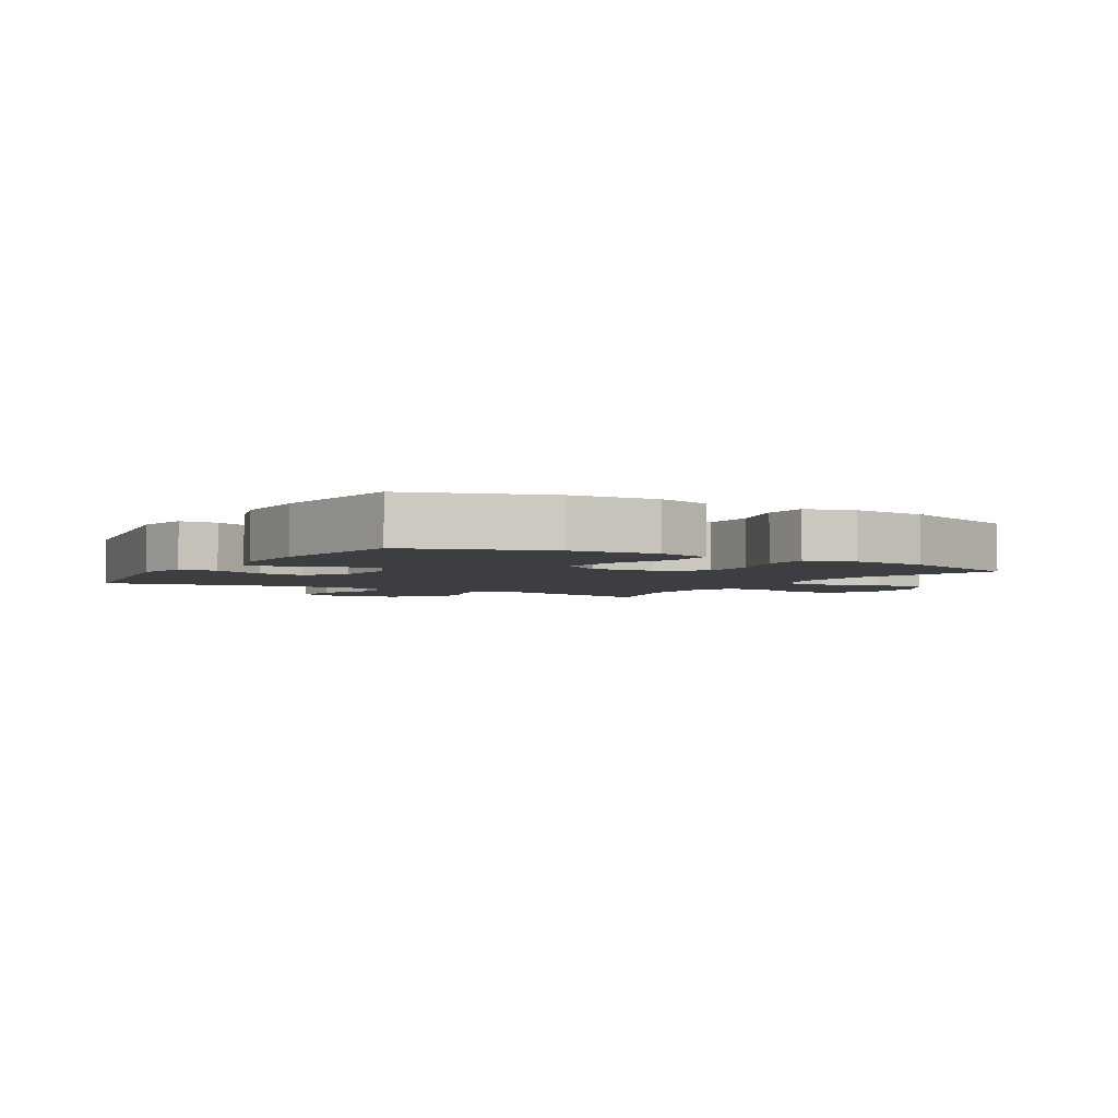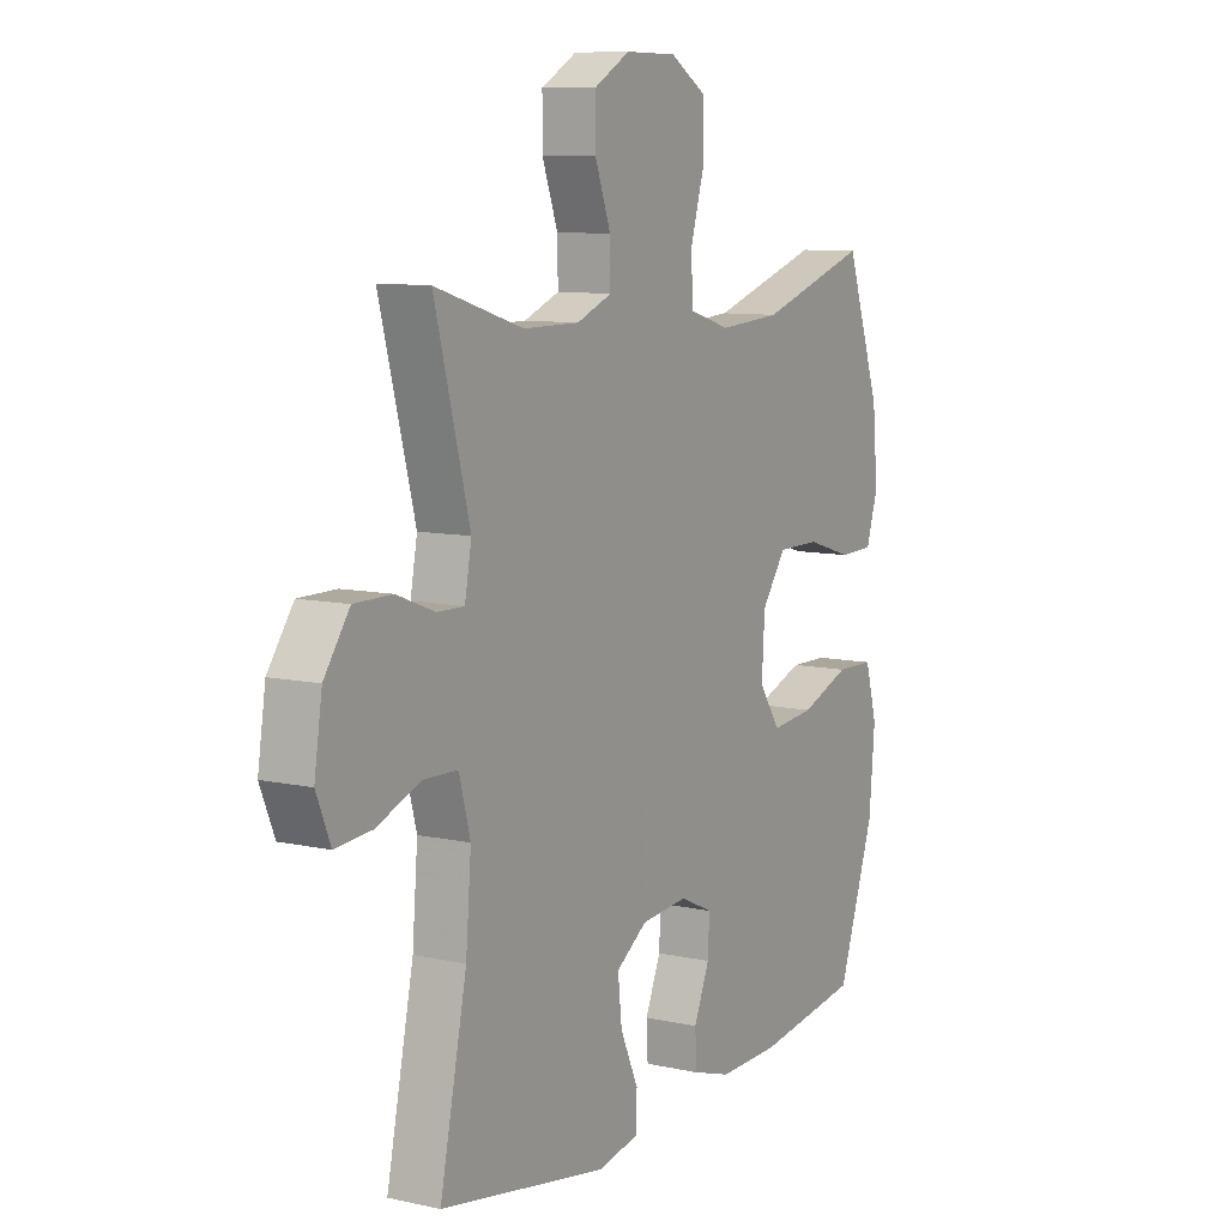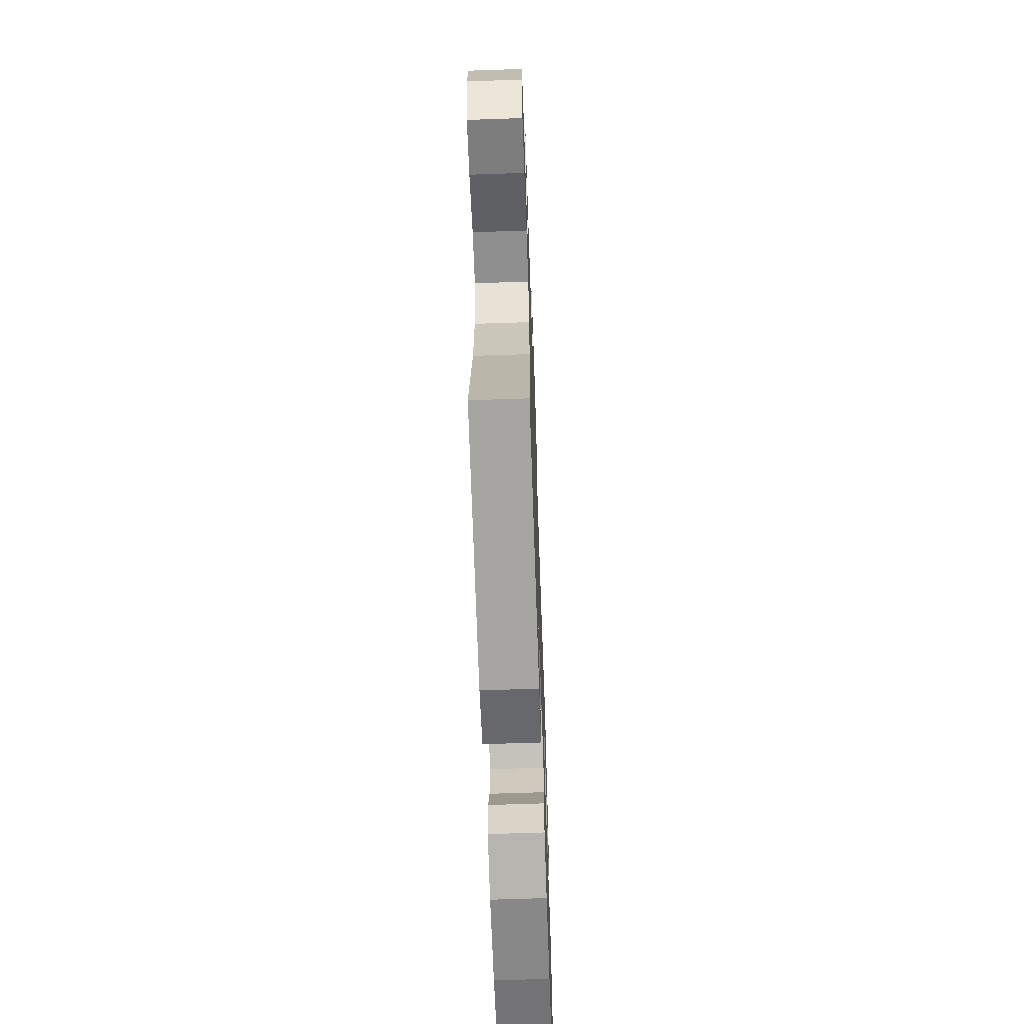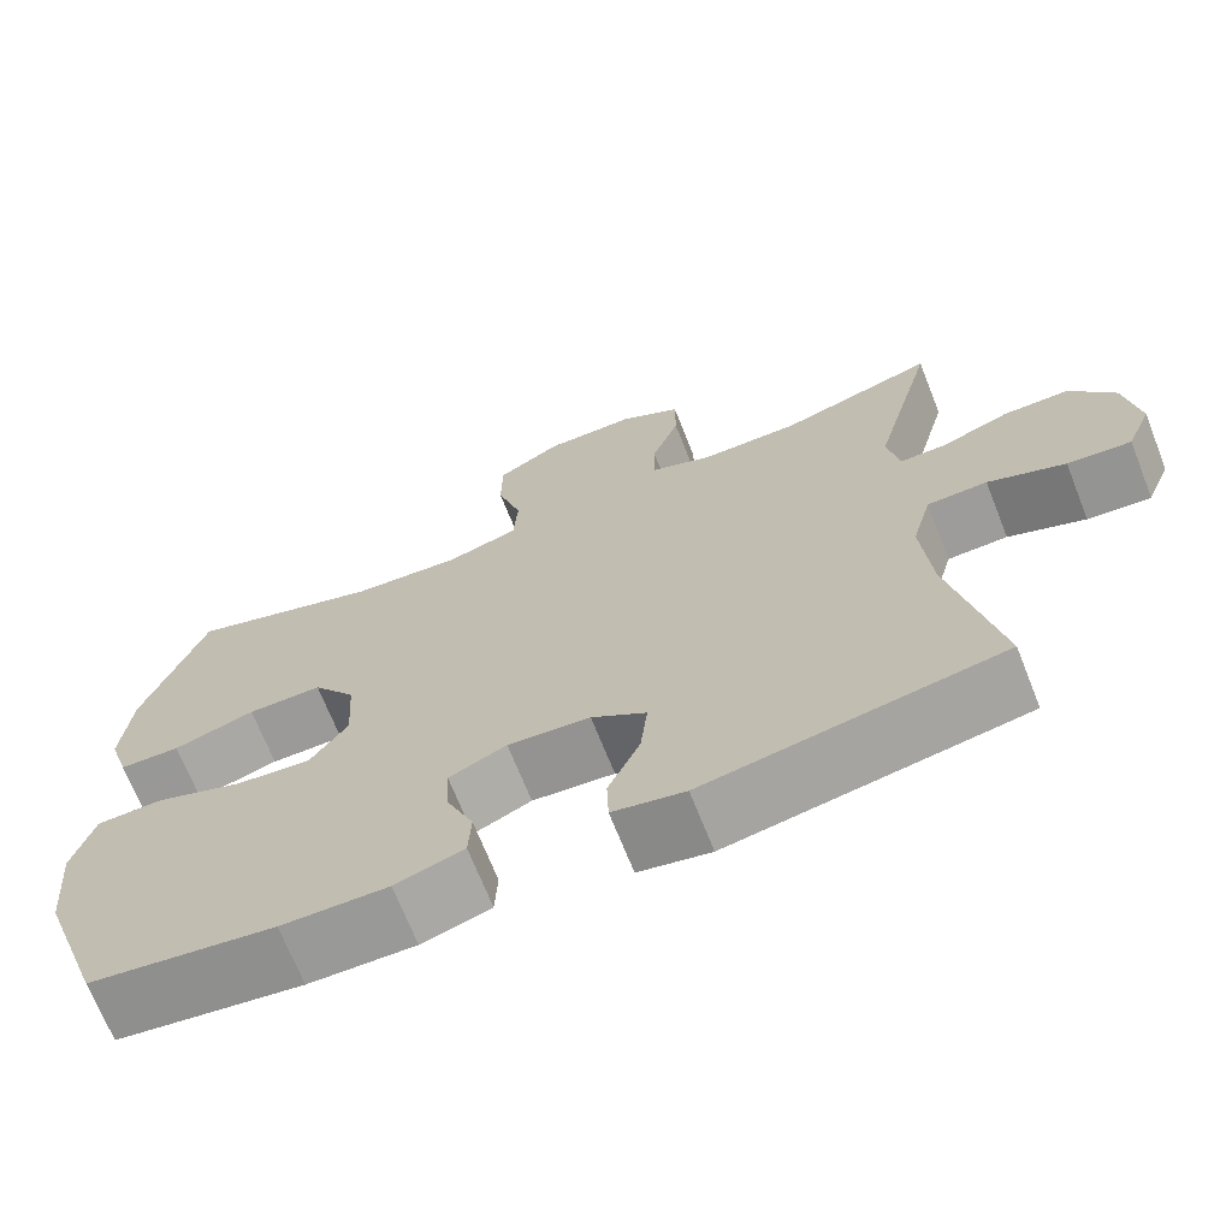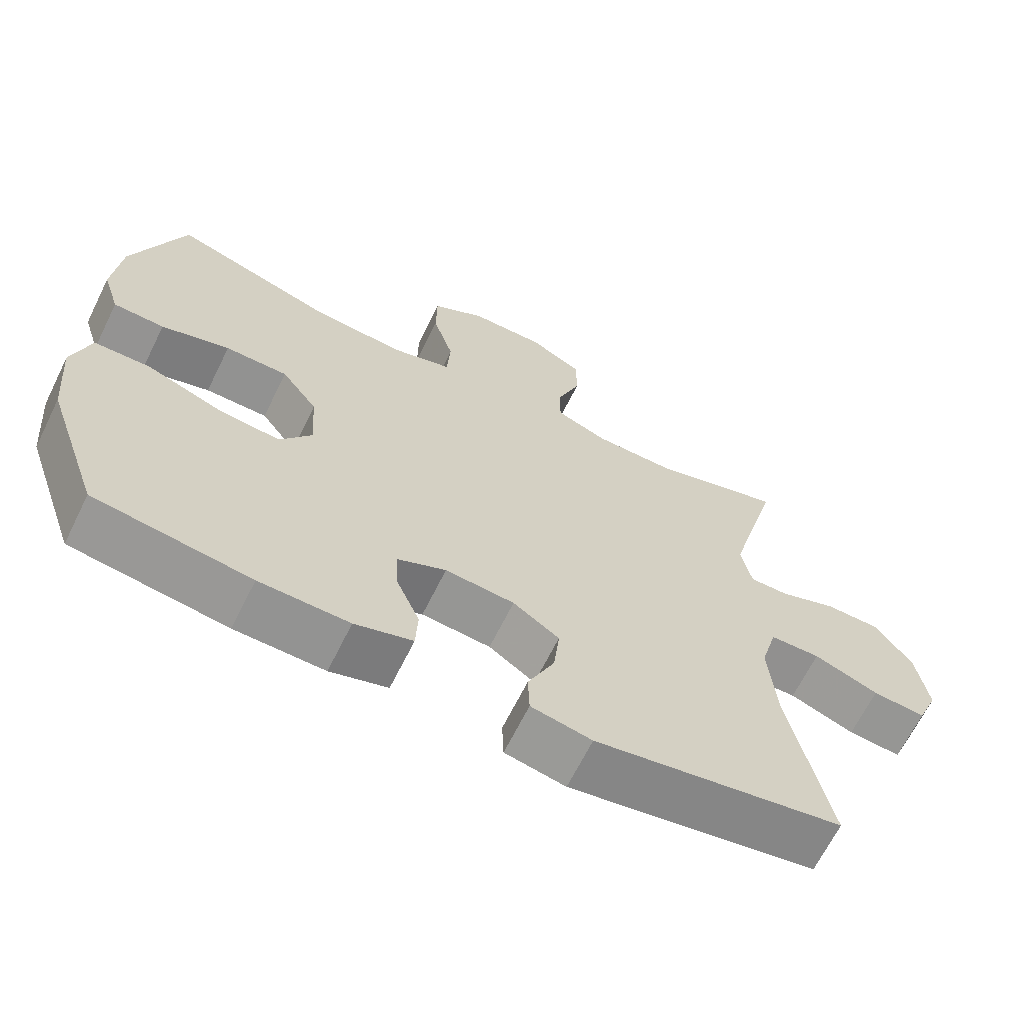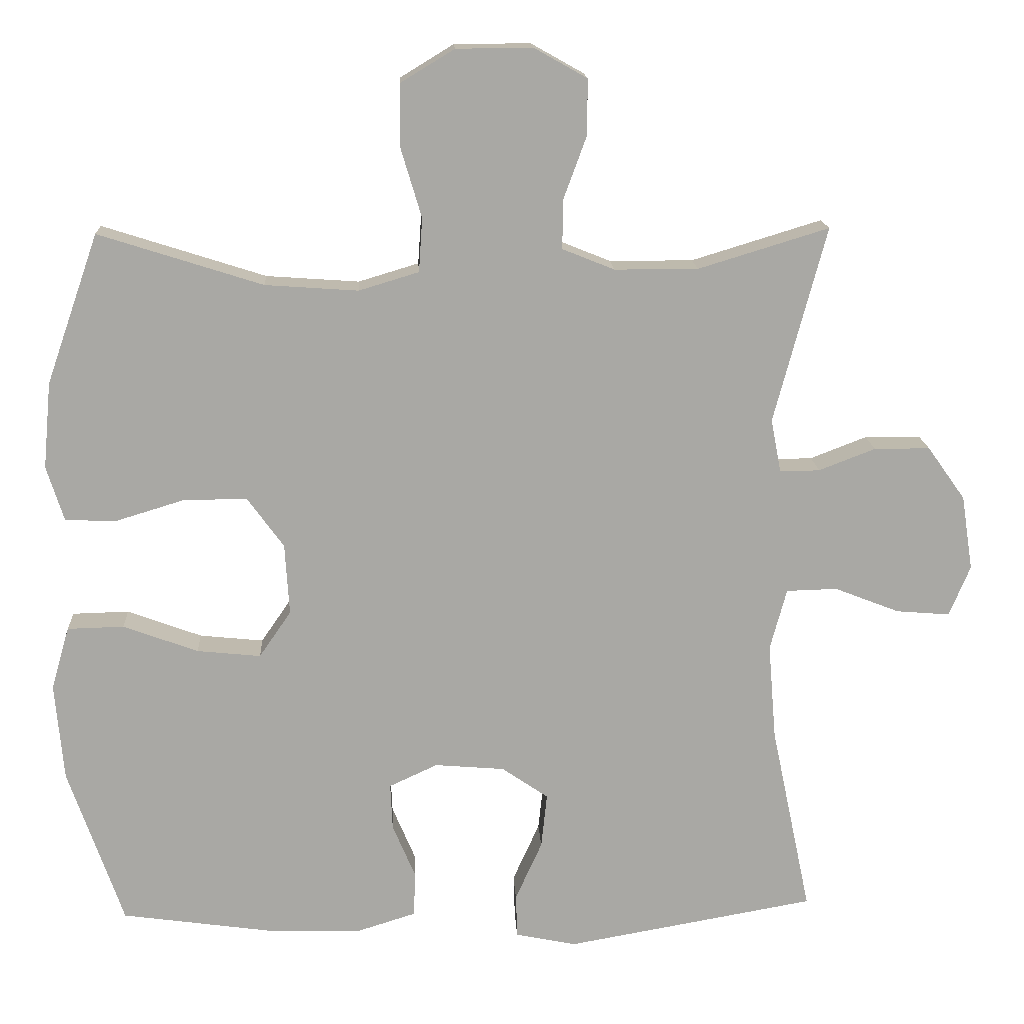
<metadata>
{"format":"obj","ext":"obj","renderer":"f3d","projection":"perspective","resolution":1024,"background":"white","views":[{"elev":-3.5,"azim":-121.0,"up":"+Y"},{"elev":9.2,"azim":120.2,"up":"+Z"},{"elev":-63.8,"azim":92.0,"up":"+Z"},{"elev":-69.3,"azim":21.6,"up":"+Z"},{"elev":-66.3,"azim":-26.3,"up":"+Z"},{"elev":15.4,"azim":-2.9,"up":"+Z"}]}
</metadata>
<code>
v 0.5 0.07 -0.5
v 0.156 0.07 -0.561
v 0.072 0.07 -0.544
v 0.07 0.07 -0.484
v 0.107 0.07 -0.402
v 0.115 0.07 -0.327
v 0.051 0.07 -0.283
v -0.045 0.07 -0.275
v -0.112 0.07 -0.306
v -0.109 0.07 -0.37
v -0.077 0.07 -0.446
v -0.08 0.07 -0.507
v -0.16 0.07 -0.532
v -0.284 0.07 -0.53
v -0.5 0.07 -0.5
v -0.576 0.07 -0.282
v -0.588 0.07 -0.147
v -0.563 0.07 -0.06
v -0.485 0.07 -0.058
v -0.382 0.07 -0.096
v -0.294 0.07 -0.105
v -0.25 0.07 -0.041
v -0.256 0.07 0.057
v -0.306 0.07 0.126
v -0.393 0.07 0.126
v -0.488 0.07 0.097
v -0.559 0.07 0.099
v -0.583 0.07 0.175
v -0.572 0.07 0.294
v -0.5 0.07 0.5
v -0.274 0.07 0.428
v -0.146 0.07 0.419
v -0.063 0.07 0.444
v -0.058 0.07 0.518
v -0.087 0.07 0.615
v -0.086 0.07 0.7
v -0.012 0.07 0.745
v 0.093 0.07 0.746
v 0.166 0.07 0.705
v 0.166 0.07 0.629
v 0.134 0.07 0.542
v 0.133 0.07 0.474
v 0.205 0.07 0.445
v 0.32 0.07 0.445
v 0.5 0.07 0.5
v 0.428 0.07 0.23
v 0.442 0.07 0.156
v 0.497 0.07 0.157
v 0.575 0.07 0.187
v 0.652 0.07 0.187
v 0.704 0.07 0.114
v 0.72 0.07 0.011
v 0.691 0.07 -0.059
v 0.617 0.07 -0.053
v 0.527 0.07 -0.018
v 0.457 0.07 -0.02
v 0.434 0.07 -0.105
v 0.445 0.07 -0.238
v 0.5 0 -0.5
v 0.156 0 -0.561
v 0.072 0 -0.544
v 0.07 0 -0.484
v 0.107 0 -0.402
v 0.115 0 -0.327
v 0.051 0 -0.283
v -0.045 0 -0.275
v -0.112 0 -0.306
v -0.109 0 -0.37
v -0.077 0 -0.446
v -0.08 0 -0.507
v -0.16 0 -0.532
v -0.284 0 -0.53
v -0.5 0 -0.5
v -0.576 0 -0.282
v -0.588 0 -0.147
v -0.563 0 -0.06
v -0.485 0 -0.058
v -0.382 0 -0.096
v -0.294 0 -0.105
v -0.25 0 -0.041
v -0.256 0 0.057
v -0.306 0 0.126
v -0.393 0 0.126
v -0.488 0 0.097
v -0.559 0 0.099
v -0.583 0 0.175
v -0.572 0 0.294
v -0.5 0 0.5
v -0.274 0 0.428
v -0.146 0 0.419
v -0.063 0 0.444
v -0.058 0 0.518
v -0.087 0 0.615
v -0.086 0 0.7
v -0.012 0 0.745
v 0.093 0 0.746
v 0.166 0 0.705
v 0.166 0 0.629
v 0.134 0 0.542
v 0.133 0 0.474
v 0.205 0 0.445
v 0.32 0 0.445
v 0.5 0 0.5
v 0.428 0 0.23
v 0.442 0 0.156
v 0.497 0 0.157
v 0.575 0 0.187
v 0.652 0 0.187
v 0.704 0 0.114
v 0.72 0 0.011
v 0.691 0 -0.059
v 0.617 0 -0.053
v 0.527 0 -0.018
v 0.457 0 -0.02
v 0.434 0 -0.105
v 0.445 0 -0.238
f 52 53 54 55
f 52 55 56
f 51 52 56
f 48 49 50 51
f 47 48 51 56
f 46 47 56 57
f 44 45 46
f 43 44 46 57
f 38 39 40 41
f 38 41 42
f 37 38 42
f 34 35 36 37
f 33 34 37 42
f 32 33 42 43
f 28 29 30 31
f 28 31 32
f 25 26 27 28
f 24 25 28 32
f 23 24 32 43
f 17 18 19 20
f 17 20 21
f 16 17 21
f 15 16 21
f 14 15 21 22
f 10 11 12 13
f 9 10 13 14
f 2 3 4 5
f 58 1 2 5
f 58 5 6
f 57 58 6 7
f 22 23 43 57
f 22 57 7 8
f 9 14 22
f 8 9 22
f 113 112 111 110
f 114 113 110
f 114 110 109
f 109 108 107 106
f 114 109 106 105
f 115 114 105 104
f 104 103 102
f 115 104 102 101
f 99 98 97 96
f 100 99 96
f 100 96 95
f 95 94 93 92
f 100 95 92 91
f 101 100 91 90
f 89 88 87 86
f 90 89 86
f 86 85 84 83
f 90 86 83 82
f 101 90 82 81
f 78 77 76 75
f 79 78 75
f 79 75 74
f 79 74 73
f 80 79 73 72
f 71 70 69 68
f 72 71 68 67
f 63 62 61 60
f 63 60 59 116
f 64 63 116
f 65 64 116 115
f 115 101 81 80
f 66 65 115 80
f 80 72 67
f 80 67 66
f 1 59 60 2
f 2 60 61 3
f 3 61 62 4
f 4 62 63 5
f 5 63 64 6
f 6 64 65 7
f 7 65 66 8
f 8 66 67 9
f 9 67 68 10
f 10 68 69 11
f 11 69 70 12
f 12 70 71 13
f 13 71 72 14
f 14 72 73 15
f 15 73 74 16
f 16 74 75 17
f 17 75 76 18
f 18 76 77 19
f 19 77 78 20
f 20 78 79 21
f 21 79 80 22
f 22 80 81 23
f 23 81 82 24
f 24 82 83 25
f 25 83 84 26
f 26 84 85 27
f 27 85 86 28
f 28 86 87 29
f 29 87 88 30
f 30 88 89 31
f 31 89 90 32
f 32 90 91 33
f 33 91 92 34
f 34 92 93 35
f 35 93 94 36
f 36 94 95 37
f 37 95 96 38
f 38 96 97 39
f 39 97 98 40
f 40 98 99 41
f 41 99 100 42
f 42 100 101 43
f 43 101 102 44
f 44 102 103 45
f 45 103 104 46
f 46 104 105 47
f 47 105 106 48
f 48 106 107 49
f 49 107 108 50
f 50 108 109 51
f 51 109 110 52
f 52 110 111 53
f 53 111 112 54
f 54 112 113 55
f 55 113 114 56
f 56 114 115 57
f 57 115 116 58
f 58 116 59 1

</code>
